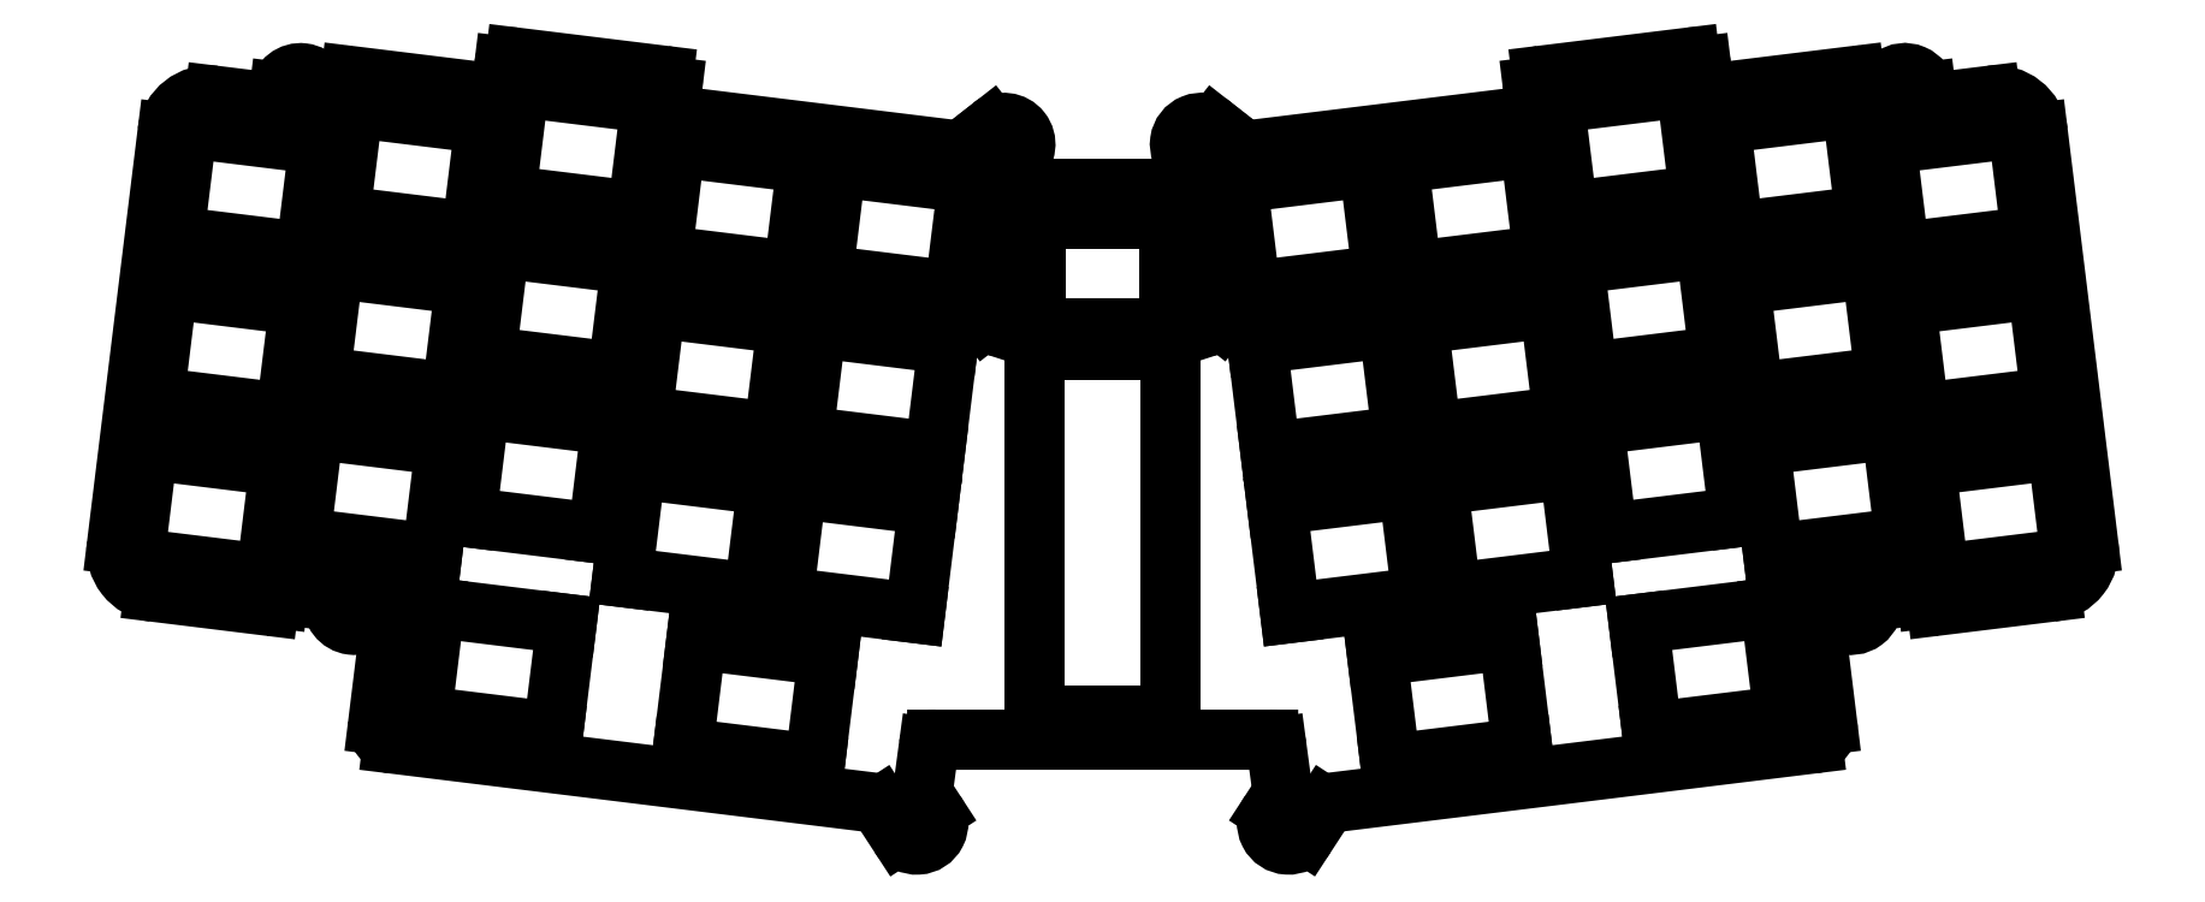
<metadata>
{"format":"dxf","ext":"dxf","renderer":"ezdxf+matplotlib","layout":"modelspace","background":"white","min_lineweight":24,"dpi":150}
</metadata>
<code>
0
SECTION
2
ENTITIES
0
ARC
8
BLACK
10
8.01
20
8
40
2
50
0.0001003
51
90
0
LINE
8
BLACK
10
-68.96
20
25.36
11
-51.59
21
23.23
0
LINE
8
BLACK
10
-16.64
20
14.39
11
-15.06
21
15.62
0
ARC
8
BLACK
10
97.85
20
-38.06
40
1
50
-173
51
-83
0
LINE
8
BLACK
10
26.8
20
-62.19
11
83.39
21
-55.24
0
LINE
8
BLACK
10
-96.44
20
-34.92
11
-96.84
21
-38.19
0
ARC
8
BLACK
10
-110.8
20
-32.44
40
5
50
-187
51
-97
0
ARC
8
BLACK
10
-11.57
20
15.18
40
2.5
50
-51.9
51
128.1
0
ARC
8
BLACK
10
21.82
20
-64.61
40
2.5
50
-213.1
51
-33.09
0
CIRCLE
8
BLACK
10
-11.57
20
15.18
40
1.05
0
LINE
8
BLACK
10
-89.7
20
20.09
11
-89.42
21
22.32
0
ARC
8
BLACK
10
-95.45
20
-35.04
40
0.9999
50
82.99
51
173
0
ARC
8
BLACK
10
-12.26
20
8.932
40
2
50
128
51
173
0
LINE
8
BLACK
10
-85.08
20
-36.31
11
-85.42
21
-39.1
0
ARC
8
BLACK
10
-12
20
-4.243
40
2
50
-108.1
51
-0.0004796
0
LINE
8
BLACK
10
-23.9
20
-65.98
11
-26.08
21
-62.64
0
LINE
8
BLACK
10
-90.89
20
19.23
11
-90.81
21
19.22
0
ARC
8
BLACK
10
110.8
20
-32.44
40
5
50
-83
51
7.001
0
LINE
8
BLACK
10
-50.54
20
21.89
11
-50.8
21
19.8
0
ARC
8
BLACK
10
83.14
20
-53.25
40
2
50
-83
51
7
0
LINE
8
BLACK
10
-19.43
20
-54.79
11
19.44
21
-54.79
0
LINE
8
BLACK
10
96.85
20
-38.18
11
96.45
21
-34.91
0
ARC
8
BLACK
10
-90.77
20
20.23
40
1
50
-187
51
-97
0
LINE
8
BLACK
10
-85.12
20
-53.01
11
-83.1
21
-36.55
0
ARC
8
BLACK
10
-91.04
20
-35.58
40
1
50
-6.996
51
83
0
LINE
8
BLACK
10
-90.39
20
-38.49
11
-90.04
21
-35.7
0
ARC
8
BLACK
10
71.75
20
22.37
40
1.2
50
-173
51
-83.01
0
LINE
8
BLACK
10
-83.38
20
-55.24
11
-26.79
21
-62.19
0
ARC
8
BLACK
10
94.22
20
21.02
40
2.513
50
-353
51
-173
0
LINE
8
BLACK
10
85.43
20
-39.1
11
85.09
21
-36.31
0
ARC
8
BLACK
10
49.62
20
19.65
40
1.2
50
-83.01
51
7.007
0
ARC
8
BLACK
10
13.66
20
-2.326
40
2
50
-37.84
51
7.003
0
ARC
8
BLACK
10
87.92
20
-38.79
40
2.5
50
-173
51
7.001
0
ARC
8
BLACK
10
12.27
20
8.936
40
2
50
6.996
51
52
0
LINE
8
BLACK
10
-70.55
20
22.22
11
-70.29
21
24.32
0
ARC
8
BLACK
10
-71.74
20
22.37
40
1.2
50
-96.98
51
-7.016
0
ARC
8
BLACK
10
-49.61
20
19.65
40
1.2
50
-187
51
-96.99
0
ARC
8
BLACK
10
-51.73
20
22.04
40
1.2
50
-6.994
51
82.99
0
LINE
8
BLACK
10
12.84
20
-6.071
11
12.63
21
-6.141
0
LINE
8
BLACK
10
109.8
20
16.52
11
115.8
21
-31.83
0
CIRCLE
8
BLACK
10
11.58
20
15.19
40
1.05
0
LINE
8
BLACK
10
8.001
20
-9.99
11
8.001
21
-50.99
0
ARC
8
BLACK
10
-88.43
20
22.2
40
0.9999
50
83
51
173
0
LINE
8
BLACK
10
-8
20
10
11
8.01
21
10
0
LINE
8
BLACK
10
96.88
20
19.97
11
104.3
21
20.88
0
ARC
8
BLACK
10
12.01
20
-4.239
40
2
50
-180
51
-71.92
0
LINE
8
BLACK
10
7.001
20
-51.99
11
-6.999
21
-51.99
0
ARC
8
BLACK
10
-94.21
20
21.01
40
2.513
50
-7
51
173
0
ARC
8
BLACK
10
-12.21
20
-4.174
40
2
50
-142.2
51
-108.1
0
LINE
8
BLACK
10
71.9
20
21.18
11
88.32
21
23.2
0
ARC
8
BLACK
10
-87.91
20
-38.8
40
2.5
50
-187
51
-7
0
LINE
8
BLACK
10
-15.06
20
15.62
11
-13.11
21
17.15
0
ARC
8
BLACK
10
-8
20
8
40
2
50
90
51
180
0
LINE
8
BLACK
10
15.07
20
15.63
11
16.65
21
14.4
0
LINE
8
BLACK
10
-104.3
20
20.87
11
-96.87
21
19.96
0
LINE
8
BLACK
10
-13.79
20
-5.401
11
-15.22
21
-3.557
0
ARC
8
BLACK
10
-19.43
20
-55.79
40
1
50
90.01
51
172.4
0
ARC
8
BLACK
10
91.05
20
-35.58
40
0.9999
50
-263
51
-173
0
LINE
8
BLACK
10
13.12
20
17.15
11
15.07
21
15.63
0
ARC
8
BLACK
10
-104.9
20
15.91
40
5
50
83
51
173
0
LINE
8
BLACK
10
-88.31
20
23.19
11
-71.89
21
21.18
0
ARC
8
BLACK
10
-6.999
20
-50.99
40
1
50
-180
51
-90.02
0
LINE
8
BLACK
10
50.81
20
19.8
11
50.55
21
21.9
0
LINE
8
BLACK
10
90.05
20
-35.7
11
90.4
21
-38.49
0
CIRCLE
8
BLACK
10
87.92
20
-38.79
40
1.05
0
ARC
8
BLACK
10
-13.65
20
-2.33
40
2
50
-187
51
-142.2
0
LINE
8
BLACK
10
-10.03
20
13.21
11
-13.49
21
10.51
0
LINE
8
BLACK
10
-10
20
8
11
-10
21
-4.243
0
LINE
8
BLACK
10
111.4
20
-37.4
11
97.97
21
-39.05
0
ARC
8
BLACK
10
88.44
20
22.2
40
1
50
6.998
51
97
0
LINE
8
BLACK
10
26.09
20
-62.63
11
23.91
21
-65.97
0
LINE
8
BLACK
10
-12.62
20
-6.145
11
-12.83
21
-6.075
0
ARC
8
BLACK
10
-97.84
20
-38.07
40
1
50
-97
51
-7.001
0
ARC
8
BLACK
10
-90.69
20
20.22
40
1
50
-97
51
-7.002
0
LINE
8
BLACK
10
10.01
20
-4.239
11
10.01
21
8
0
LINE
8
BLACK
10
20.43
20
-55.66
11
21.11
21
-60.67
0
ARC
8
BLACK
10
90.7
20
20.22
40
1
50
-173
51
-83
0
LINE
8
BLACK
10
-6.999
20
-8.99
11
7.001
21
-8.99
0
ARC
8
BLACK
10
19.44
20
-55.79
40
1
50
7.643
51
90
0
LINE
8
BLACK
10
51.6
20
23.23
11
68.97
21
25.37
0
CIRCLE
8
BLACK
10
-21.81
20
-64.61
40
1.05
0
CIRCLE
8
BLACK
10
94.22
20
21.02
40
1.05
0
LINE
8
BLACK
10
91.73
20
20.71
11
91.77
21
20.35
0
LINE
8
BLACK
10
89.43
20
22.33
11
89.71
21
20.1
0
ARC
8
BLACK
10
-6.999
20
-9.99
40
1
50
-270
51
-180
0
ARC
8
BLACK
10
104.9
20
15.91
40
5
50
7.001
51
97
0
ARC
8
BLACK
10
-21.81
20
-64.61
40
2.5
50
-146.9
51
33.1
0
LINE
8
BLACK
10
-49.75
20
18.46
11
-16.64
21
14.39
0
LINE
8
BLACK
10
16.65
20
14.4
11
49.76
21
18.46
0
LINE
8
BLACK
10
14.26
20
9.18
11
15.64
21
-2.082
0
ARC
8
BLACK
10
95.46
20
-35.03
40
0.9999
50
6.996
51
97
0
ARC
8
BLACK
10
7.001
20
-9.99
40
1
50
-0.001146
51
90
0
LINE
8
BLACK
10
19.72
20
-63.24
11
20.95
21
-61.35
0
LINE
8
BLACK
10
-15.63
20
-2.086
11
-14.25
21
9.176
0
ARC
8
BLACK
10
11.58
20
15.19
40
2.5
50
-308.1
51
-128.1
0
CIRCLE
8
BLACK
10
21.82
20
-64.61
40
1.05
0
LINE
8
BLACK
10
-97.96
20
-39.06
11
-111.4
21
-37.41
0
LINE
8
BLACK
10
90.92
20
-34.58
11
95.34
21
-34.04
0
LINE
8
BLACK
10
-95.33
20
-34.04
11
-90.91
21
-34.59
0
ARC
8
BLACK
10
-20.11
20
-60.81
40
1
50
-187.6
51
-146.9
0
LINE
8
BLACK
10
-20.94
20
-61.36
11
-19.71
21
-63.25
0
LINE
8
BLACK
10
-91.76
20
20.35
11
-91.72
21
20.71
0
ARC
8
BLACK
10
26.93
20
-63.18
40
1
50
97
51
146.9
0
LINE
8
BLACK
10
70.3
20
24.32
11
70.56
21
22.22
0
ARC
8
BLACK
10
84.1
20
-36.43
40
1
50
-353
51
-173
0
LINE
8
BLACK
10
96.88
20
19.97
11
96.72
21
21.32
0
ARC
8
BLACK
10
20.12
20
-60.81
40
1
50
-33.09
51
7.637
0
ARC
8
BLACK
10
-83.13
20
-53.26
40
2
50
-187
51
-97
0
LINE
8
BLACK
10
-7.999
20
-50.99
11
-7.999
21
-9.99
0
ARC
8
BLACK
10
51.74
20
22.04
40
1.2
50
-263
51
-173
0
LINE
8
BLACK
10
90.82
20
19.23
11
90.9
21
19.24
0
CIRCLE
8
BLACK
10
-87.91
20
-38.8
40
1.05
0
LINE
8
BLACK
10
-21.1
20
-60.68
11
-20.42
21
-55.66
0
LINE
8
BLACK
10
15.23
20
-3.553
11
13.8
21
-5.397
0
ARC
8
BLACK
10
-26.92
20
-63.18
40
1
50
33.1
51
83
0
LINE
8
BLACK
10
13.5
20
10.51
11
10.04
21
13.22
0
CIRCLE
8
BLACK
10
-94.21
20
21.01
40
1.05
0
ARC
8
BLACK
10
7.001
20
-50.99
40
1
50
-90
51
-0.00338
0
LINE
8
BLACK
10
-115.8
20
-31.83
11
-109.8
21
16.52
0
LINE
8
BLACK
10
-96.71
20
21.32
11
-96.87
21
19.97
0
ARC
8
BLACK
10
69.11
20
24.18
40
1.2
50
7.006
51
96.99
0
ARC
8
BLACK
10
12.22
20
-4.17
40
2
50
-71.93
51
-37.83
0
ARC
8
BLACK
10
90.78
20
20.23
40
1
50
-83
51
6.997
0
LINE
8
BLACK
10
83.11
20
-36.55
11
85.13
21
-53.01
0
ARC
8
BLACK
10
-84.09
20
-36.43
40
1
50
-6.997
51
173
0
ARC
8
BLACK
10
-69.1
20
24.17
40
1.2
50
83.01
51
173
0
LINE
8
BLACK
10
-68.54
20
21.88
11
-53.05
21
19.98
0
LINE
8
BLACK
10
-53.05
20
19.98
11
-54.61
21
7.278
0
LINE
8
BLACK
10
-54.61
20
7.278
11
-70.1
21
9.18
0
LINE
8
BLACK
10
-70.1
20
9.18
11
-68.54
21
21.88
0
LINE
8
BLACK
10
-52.53
20
-4.072
11
-37.05
21
-5.974
0
LINE
8
BLACK
10
-37.05
20
-5.974
11
-38.61
21
-18.68
0
LINE
8
BLACK
10
-38.61
20
-18.68
11
-54.09
21
-16.78
0
LINE
8
BLACK
10
-54.09
20
-16.78
11
-52.53
21
-4.072
0
LINE
8
BLACK
10
89.6
20
6.778
11
74.11
21
4.877
0
LINE
8
BLACK
10
74.11
20
4.877
11
72.55
21
17.58
0
LINE
8
BLACK
10
72.55
20
17.58
11
88.04
21
19.48
0
LINE
8
BLACK
10
88.04
20
19.48
11
89.6
21
6.778
0
LINE
8
BLACK
10
80.02
20
-51.98
11
64.53
21
-53.88
0
LINE
8
BLACK
10
64.53
20
-53.88
11
62.97
21
-41.17
0
LINE
8
BLACK
10
62.97
20
-41.17
11
78.46
21
-39.27
0
LINE
8
BLACK
10
78.46
20
-39.27
11
80.02
21
-51.98
0
LINE
8
BLACK
10
-88.03
20
19.48
11
-72.54
21
17.58
0
LINE
8
BLACK
10
-72.54
20
17.58
11
-74.1
21
4.873
0
LINE
8
BLACK
10
-74.1
20
4.873
11
-89.59
21
6.774
0
LINE
8
BLACK
10
-89.59
20
6.774
11
-88.03
21
19.48
0
LINE
8
BLACK
10
72.43
20
-9.724
11
56.94
21
-11.63
0
LINE
8
BLACK
10
56.94
20
-11.63
11
55.38
21
1.079
0
LINE
8
BLACK
10
55.38
20
1.079
11
70.87
21
2.98
0
LINE
8
BLACK
10
70.87
20
2.98
11
72.43
21
-9.724
0
LINE
8
BLACK
10
113.7
20
-33.44
11
98.24
21
-35.34
0
LINE
8
BLACK
10
98.24
20
-35.34
11
96.68
21
-22.64
0
LINE
8
BLACK
10
96.68
20
-22.64
11
112.2
21
-20.74
0
LINE
8
BLACK
10
112.2
20
-20.74
11
113.7
21
-33.44
0
LINE
8
BLACK
10
-112.2
20
-20.74
11
-96.67
21
-22.64
0
LINE
8
BLACK
10
-96.67
20
-22.64
11
-98.23
21
-35.35
0
LINE
8
BLACK
10
-98.23
20
-35.35
11
-113.7
21
-33.45
0
LINE
8
BLACK
10
-113.7
20
-33.45
11
-112.2
21
-20.74
0
LINE
8
BLACK
10
-109.8
20
-1.835
11
-94.35
21
-3.736
0
LINE
8
BLACK
10
-94.35
20
-3.736
11
-95.91
21
-16.44
0
LINE
8
BLACK
10
-95.91
20
-16.44
11
-111.4
21
-14.54
0
LINE
8
BLACK
10
-111.4
20
-14.54
11
-109.8
21
-1.835
0
LINE
8
BLACK
10
-107.5
20
17.07
11
-92.03
21
15.17
0
LINE
8
BLACK
10
-92.03
20
15.17
11
-93.59
21
2.468
0
LINE
8
BLACK
10
-93.59
20
2.468
11
-109.1
21
4.369
0
LINE
8
BLACK
10
-109.1
20
4.369
11
-107.5
21
17.07
0
LINE
8
BLACK
10
-54.85
20
-22.98
11
-39.37
21
-24.88
0
LINE
8
BLACK
10
-39.37
20
-24.88
11
-40.93
21
-37.59
0
LINE
8
BLACK
10
-40.93
20
-37.59
11
-56.41
21
-35.69
0
LINE
8
BLACK
10
-56.41
20
-35.69
11
-54.85
21
-22.98
0
LINE
8
BLACK
10
35.19
20
-19.09
11
19.71
21
-21
0
LINE
8
BLACK
10
19.71
20
-21
11
18.15
21
-8.291
0
LINE
8
BLACK
10
18.15
20
-8.291
11
33.63
21
-6.39
0
LINE
8
BLACK
10
33.63
20
-6.39
11
35.19
21
-19.09
0
LINE
8
BLACK
10
56.42
20
-35.68
11
40.94
21
-37.58
0
LINE
8
BLACK
10
40.94
20
-37.58
11
39.38
21
-24.88
0
LINE
8
BLACK
10
39.38
20
-24.88
11
54.86
21
-22.98
0
LINE
8
BLACK
10
54.86
20
-22.98
11
56.42
21
-35.68
0
LINE
8
BLACK
10
91.92
20
-12.13
11
76.43
21
-14.03
0
LINE
8
BLACK
10
76.43
20
-14.03
11
74.87
21
-1.326
0
LINE
8
BLACK
10
74.87
20
-1.326
11
90.36
21
0.5748
0
LINE
8
BLACK
10
90.36
20
0.5748
11
91.92
21
-12.13
0
LINE
8
BLACK
10
-33.62
20
-6.394
11
-18.14
21
-8.295
0
LINE
8
BLACK
10
-18.14
20
-8.295
11
-19.7
21
-21
0
LINE
8
BLACK
10
-19.7
20
-21
11
-35.18
21
-19.1
0
LINE
8
BLACK
10
-35.18
20
-19.1
11
-33.62
21
-6.394
0
LINE
8
BLACK
10
-73.18
20
-15.93
11
-57.7
21
-17.83
0
LINE
8
BLACK
10
-57.7
20
-17.83
11
-59.26
21
-30.54
0
LINE
8
BLACK
10
-59.26
20
-30.54
11
-74.74
21
-28.64
0
LINE
8
BLACK
10
-74.74
20
-28.64
11
-73.18
21
-15.93
0
LINE
8
BLACK
10
-35.94
20
-25.3
11
-20.46
21
-27.2
0
LINE
8
BLACK
10
-20.46
20
-27.2
11
-22.02
21
-39.91
0
LINE
8
BLACK
10
-22.02
20
-39.91
11
-37.5
21
-38.01
0
LINE
8
BLACK
10
-37.5
20
-38.01
11
-35.94
21
-25.3
0
LINE
8
BLACK
10
-92.67
20
-18.34
11
-77.19
21
-20.24
0
LINE
8
BLACK
10
-77.19
20
-20.24
11
-78.74
21
-32.94
0
LINE
8
BLACK
10
-78.74
20
-32.94
11
-94.23
21
-31.04
0
LINE
8
BLACK
10
-94.23
20
-31.04
11
-92.67
21
-18.34
0
LINE
8
BLACK
10
-50.21
20
14.84
11
-34.73
21
12.93
0
LINE
8
BLACK
10
-34.73
20
12.93
11
-36.29
21
0.2298
0
LINE
8
BLACK
10
-36.29
20
0.2298
11
-51.77
21
2.131
0
LINE
8
BLACK
10
-51.77
20
2.131
11
-50.21
21
14.84
0
LINE
8
BLACK
10
-70.86
20
2.976
11
-55.38
21
1.075
0
LINE
8
BLACK
10
-55.38
20
1.075
11
-56.93
21
-11.63
0
LINE
8
BLACK
10
-56.93
20
-11.63
11
-72.42
21
-9.728
0
LINE
8
BLACK
10
-72.42
20
-9.728
11
-70.86
21
2.976
0
LINE
8
BLACK
10
109.1
20
4.373
11
93.6
21
2.472
0
LINE
8
BLACK
10
93.6
20
2.472
11
92.04
21
15.18
0
LINE
8
BLACK
10
92.04
20
15.18
11
107.5
21
17.08
0
LINE
8
BLACK
10
107.5
20
17.08
11
109.1
21
4.373
0
LINE
8
BLACK
10
94.24
20
-31.04
11
78.75
21
-32.94
0
LINE
8
BLACK
10
78.75
20
-32.94
11
77.19
21
-20.23
0
LINE
8
BLACK
10
77.19
20
-20.23
11
92.68
21
-18.33
0
LINE
8
BLACK
10
92.68
20
-18.33
11
94.24
21
-31.04
0
LINE
8
BLACK
10
-78.45
20
-39.28
11
-62.96
21
-41.18
0
LINE
8
BLACK
10
-62.96
20
-41.18
11
-64.52
21
-53.88
0
LINE
8
BLACK
10
-64.52
20
-53.88
11
-80.01
21
-51.98
0
LINE
8
BLACK
10
-80.01
20
-51.98
11
-78.45
21
-39.28
0
LINE
8
BLACK
10
49.29
20
-55.75
11
33.81
21
-57.65
0
LINE
8
BLACK
10
33.81
20
-57.65
11
32.25
21
-44.95
0
LINE
8
BLACK
10
32.25
20
-44.95
11
47.73
21
-43.05
0
LINE
8
BLACK
10
47.73
20
-43.05
11
49.29
21
-55.75
0
LINE
8
BLACK
10
51.78
20
2.135
11
36.3
21
0.2339
0
LINE
8
BLACK
10
36.3
20
0.2339
11
34.74
21
12.94
0
LINE
8
BLACK
10
34.74
20
12.94
11
50.22
21
14.84
0
LINE
8
BLACK
10
50.22
20
14.84
11
51.78
21
2.135
0
LINE
8
BLACK
10
-90.35
20
0.5708
11
-74.86
21
-1.33
0
LINE
8
BLACK
10
-74.86
20
-1.33
11
-76.42
21
-14.03
0
LINE
8
BLACK
10
-76.42
20
-14.03
11
-91.91
21
-12.13
0
LINE
8
BLACK
10
-91.91
20
-12.13
11
-90.35
21
0.5708
0
LINE
8
BLACK
10
70.11
20
9.184
11
54.62
21
7.282
0
LINE
8
BLACK
10
54.62
20
7.282
11
53.06
21
19.99
0
LINE
8
BLACK
10
53.06
20
19.99
11
68.55
21
21.89
0
LINE
8
BLACK
10
68.55
20
21.89
11
70.11
21
9.184
0
LINE
8
BLACK
10
-31.3
20
12.51
11
-15.82
21
10.61
0
LINE
8
BLACK
10
-15.82
20
10.61
11
-17.38
21
-2.092
0
LINE
8
BLACK
10
-17.38
20
-2.092
11
-32.86
21
-0.1906
0
LINE
8
BLACK
10
-32.86
20
-0.1906
11
-31.3
21
12.51
0
LINE
8
BLACK
10
32.87
20
-0.1866
11
17.39
21
-2.088
0
LINE
8
BLACK
10
17.39
20
-2.088
11
15.83
21
10.62
0
LINE
8
BLACK
10
15.83
20
10.62
11
31.31
21
12.52
0
LINE
8
BLACK
10
31.31
20
12.52
11
32.87
21
-0.1866
0
LINE
8
BLACK
10
54.1
20
-16.77
11
38.62
21
-18.67
0
LINE
8
BLACK
10
38.62
20
-18.67
11
37.06
21
-5.97
0
LINE
8
BLACK
10
37.06
20
-5.97
11
52.54
21
-4.068
0
LINE
8
BLACK
10
52.54
20
-4.068
11
54.1
21
-16.77
0
LINE
8
BLACK
10
111.4
20
-14.54
11
95.92
21
-16.44
0
LINE
8
BLACK
10
95.92
20
-16.44
11
94.36
21
-3.732
0
LINE
8
BLACK
10
94.36
20
-3.732
11
109.8
21
-1.831
0
LINE
8
BLACK
10
109.8
20
-1.831
11
111.4
21
-14.54
0
LINE
8
BLACK
10
74.75
20
-28.63
11
59.27
21
-30.53
0
LINE
8
BLACK
10
59.27
20
-30.53
11
57.71
21
-17.83
0
LINE
8
BLACK
10
57.71
20
-17.83
11
73.19
21
-15.93
0
LINE
8
BLACK
10
73.19
20
-15.93
11
74.75
21
-28.63
0
LINE
8
BLACK
10
37.51
20
-38
11
22.03
21
-39.9
0
LINE
8
BLACK
10
22.03
20
-39.9
11
20.47
21
-27.2
0
LINE
8
BLACK
10
20.47
20
-27.2
11
35.95
21
-25.3
0
LINE
8
BLACK
10
35.95
20
-25.3
11
37.51
21
-38
0
LINE
8
BLACK
10
-7.8
20
6.4
11
7.8
21
6.4
0
LINE
8
BLACK
10
7.8
20
6.4
11
7.8
21
-6.4
0
LINE
8
BLACK
10
7.8
20
-6.4
11
-7.8
21
-6.4
0
LINE
8
BLACK
10
-7.8
20
-6.4
11
-7.8
21
6.4
0
LINE
8
BLACK
10
-47.72
20
-43.05
11
-32.24
21
-44.95
0
LINE
8
BLACK
10
-32.24
20
-44.95
11
-33.8
21
-57.65
0
LINE
8
BLACK
10
-33.8
20
-57.65
11
-49.28
21
-55.75
0
LINE
8
BLACK
10
-49.28
20
-55.75
11
-47.72
21
-43.05
0
ENDSEC
0
EOF

</code>
